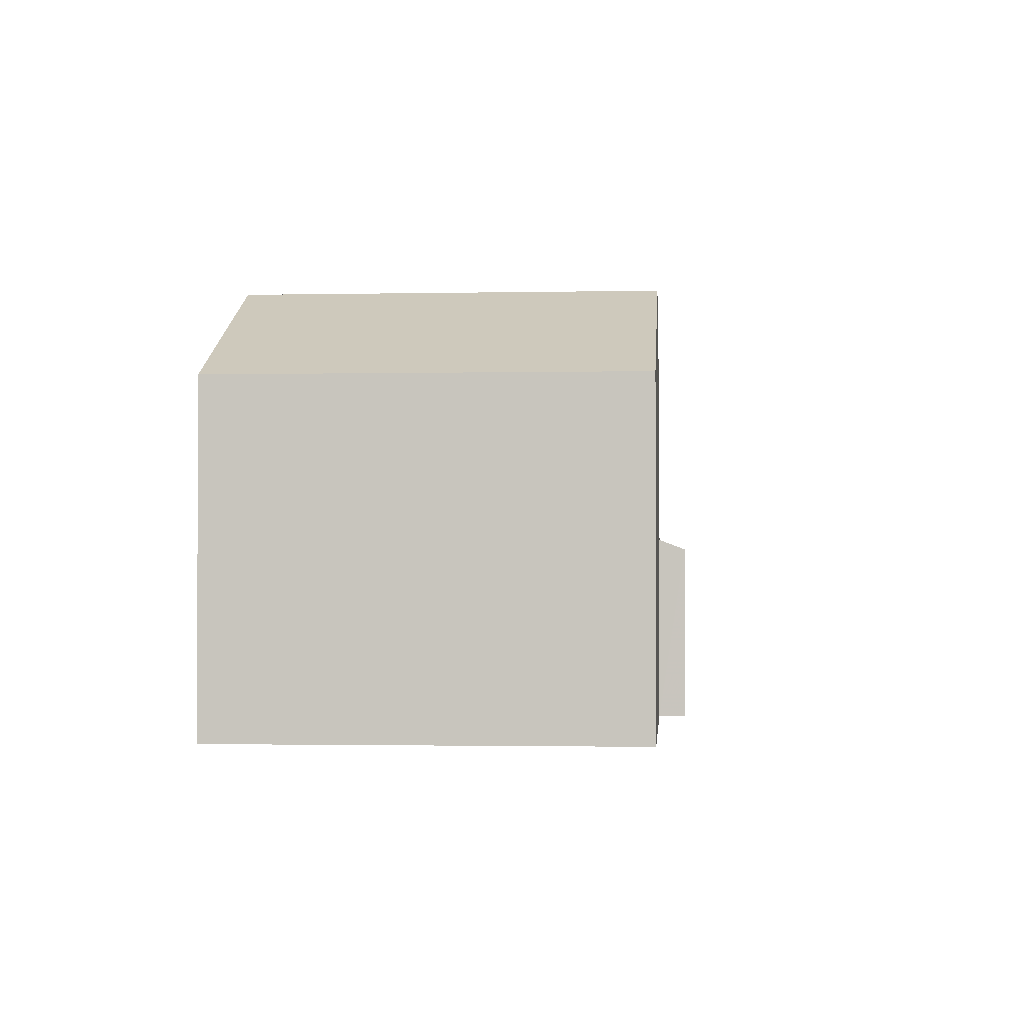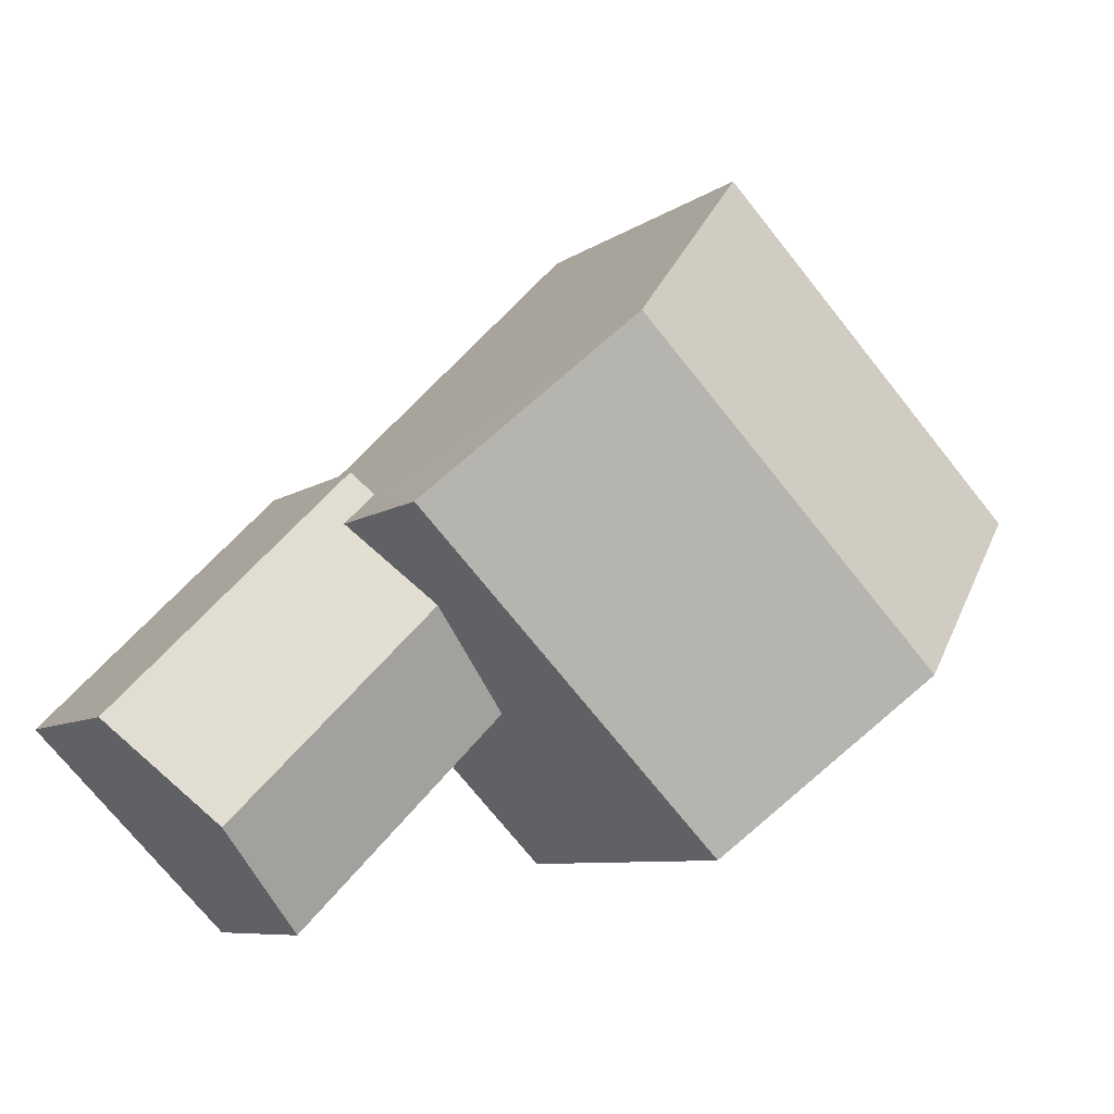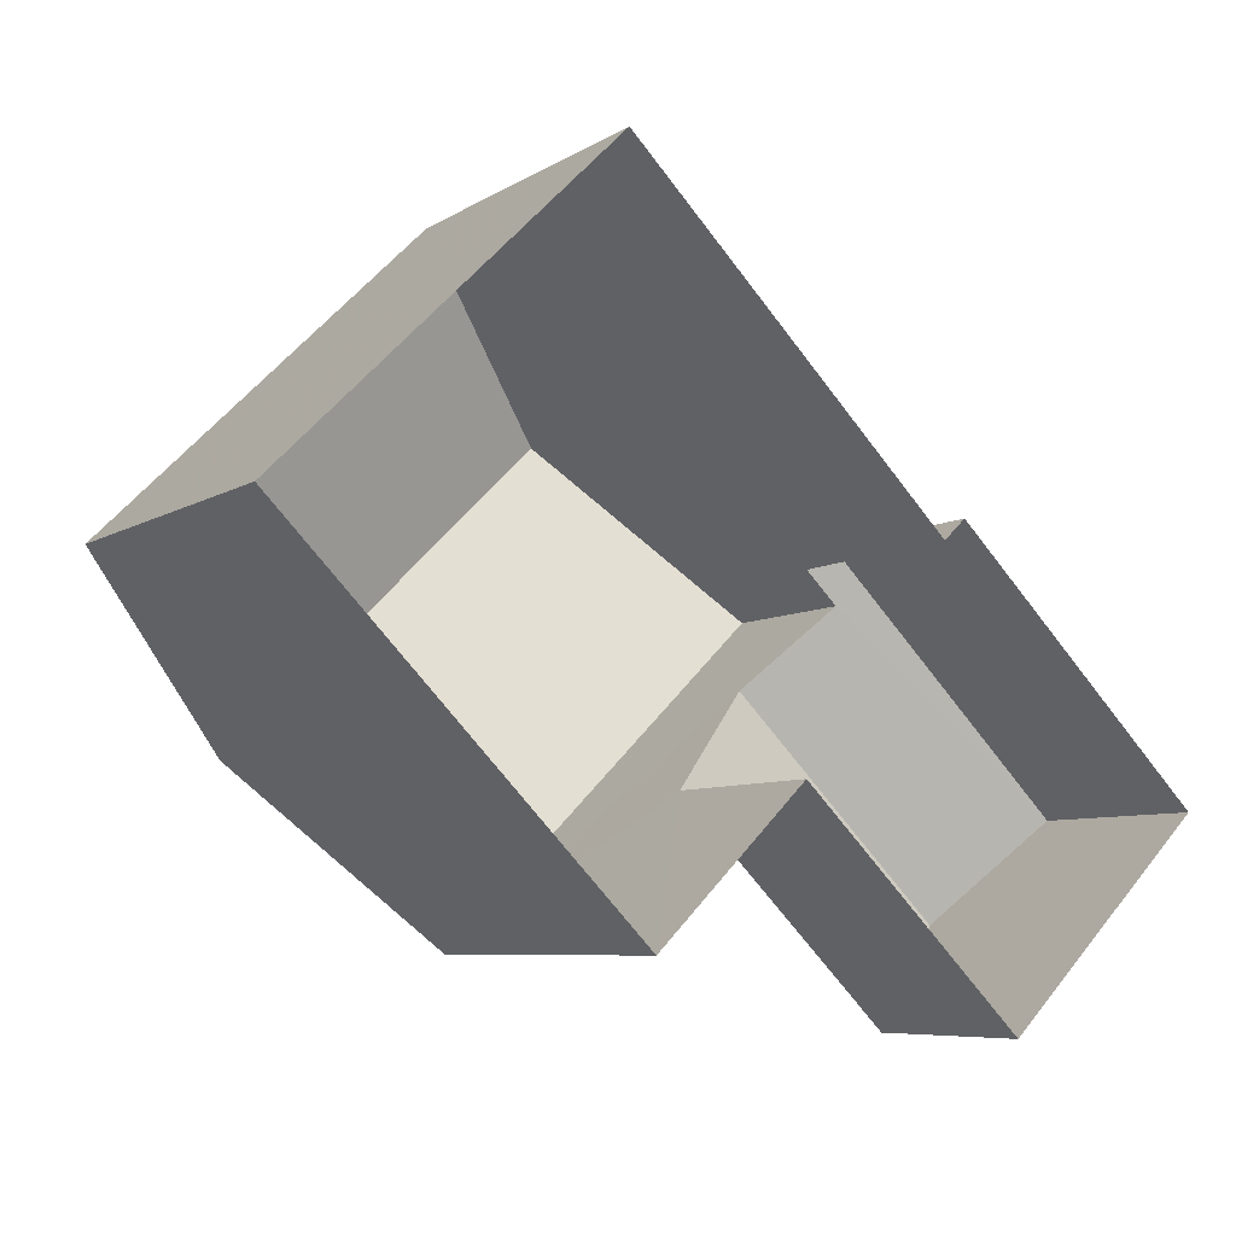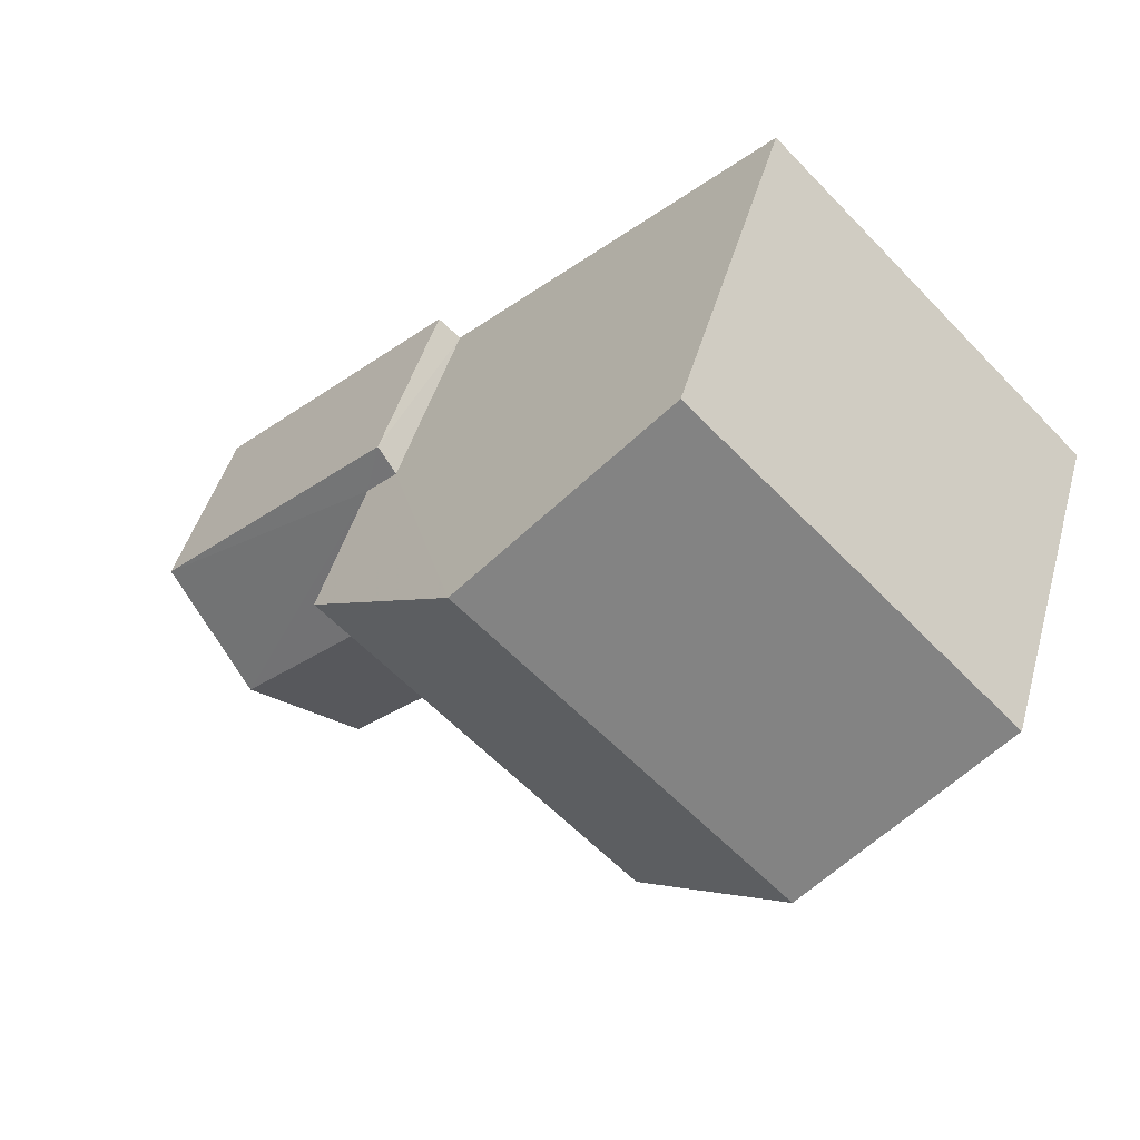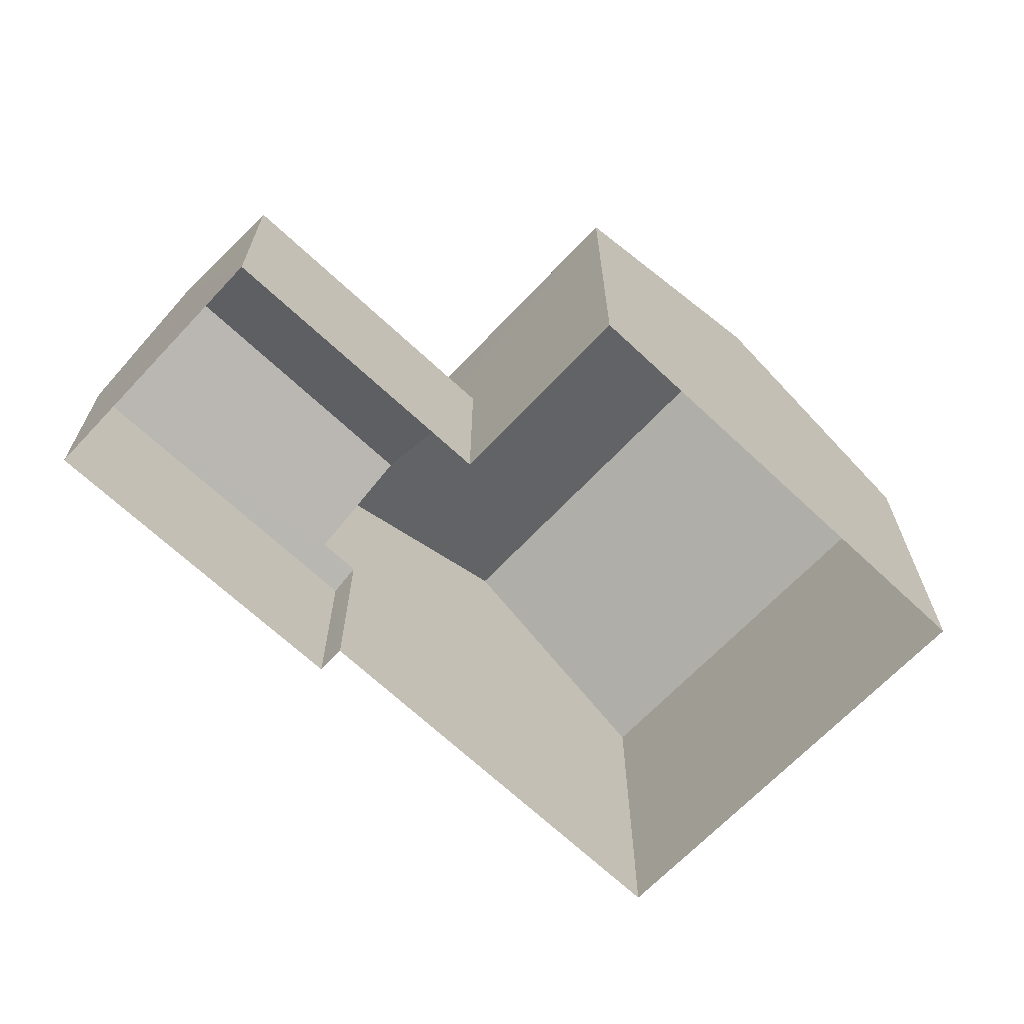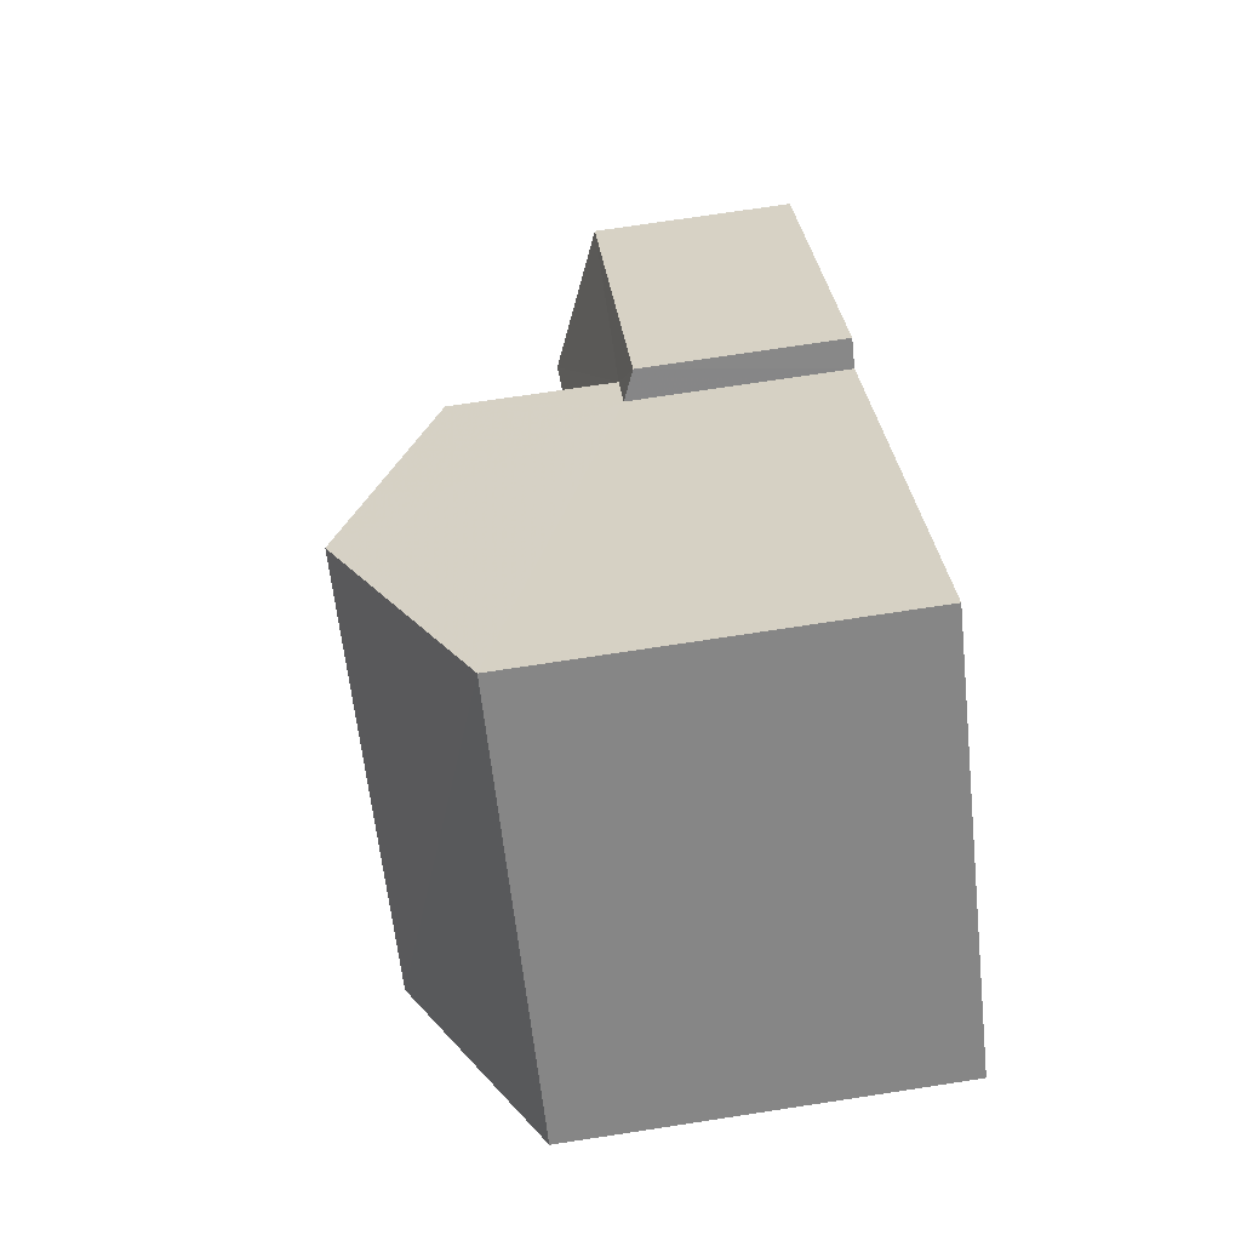
<metadata>
{"format":"obj","ext":"obj","renderer":"f3d","projection":"perspective","resolution":1024,"background":"white","views":[{"elev":-1.6,"azim":139.6,"up":"+Z"},{"elev":-7.7,"azim":-28.5,"up":"+Y"},{"elev":-6.9,"azim":149.5,"up":"+Y"},{"elev":46.4,"azim":15.5,"up":"+Y"},{"elev":-67.2,"azim":1.7,"up":"+Z"},{"elev":74.0,"azim":81.4,"up":"+Y"}]}
</metadata>
<code>
v -2.236e+05 -1.275e+05 16.99
v -2.236e+05 -1.275e+05 16.99
v -2.236e+05 -1.275e+05 16.99
v -2.236e+05 -1.275e+05 16.99
v -2.236e+05 -1.275e+05 16.99
v -2.236e+05 -1.275e+05 16.99
v -2.236e+05 -1.275e+05 16.99
v -2.236e+05 -1.275e+05 16.99
v -2.236e+05 -1.275e+05 20.5
v -2.236e+05 -1.275e+05 20.31
v -2.236e+05 -1.275e+05 20.51
v -2.236e+05 -1.275e+05 20.31
v -2.236e+05 -1.275e+05 21.23
v -2.236e+05 -1.275e+05 21.23
v -2.236e+05 -1.275e+05 25.06
v -2.236e+05 -1.275e+05 23.18
v -2.236e+05 -1.275e+05 25.06
v -2.236e+05 -1.275e+05 23.18
v -2.236e+05 -1.275e+05 23.18
v -2.236e+05 -1.275e+05 23.18
v -2.236e+05 -1.275e+05 20.31
v -2.236e+05 -1.275e+05 20.31
f 1 2 3
f 3 2 4
f 2 5 6
f 7 8 6
f 4 2 8
f 8 2 6
f 9 10 11
f 10 12 11
f 11 13 14
f 11 12 13
f 15 16 17
f 15 18 16
f 17 19 15
f 17 20 19
f 14 13 21
f 22 14 21
f 10 9 8
f 7 10 8
f 20 3 4
f 19 20 4
f 2 21 5
f 2 22 21
f 16 1 17
f 1 3 17
f 3 20 17
f 10 7 6
f 12 10 6
f 4 8 9
f 4 9 19
f 19 9 15
f 9 11 18
f 9 18 15
f 12 6 13
f 6 5 13
f 5 21 13
f 2 1 22
f 1 16 22
f 14 18 11
f 16 18 14
f 22 16 14

</code>
